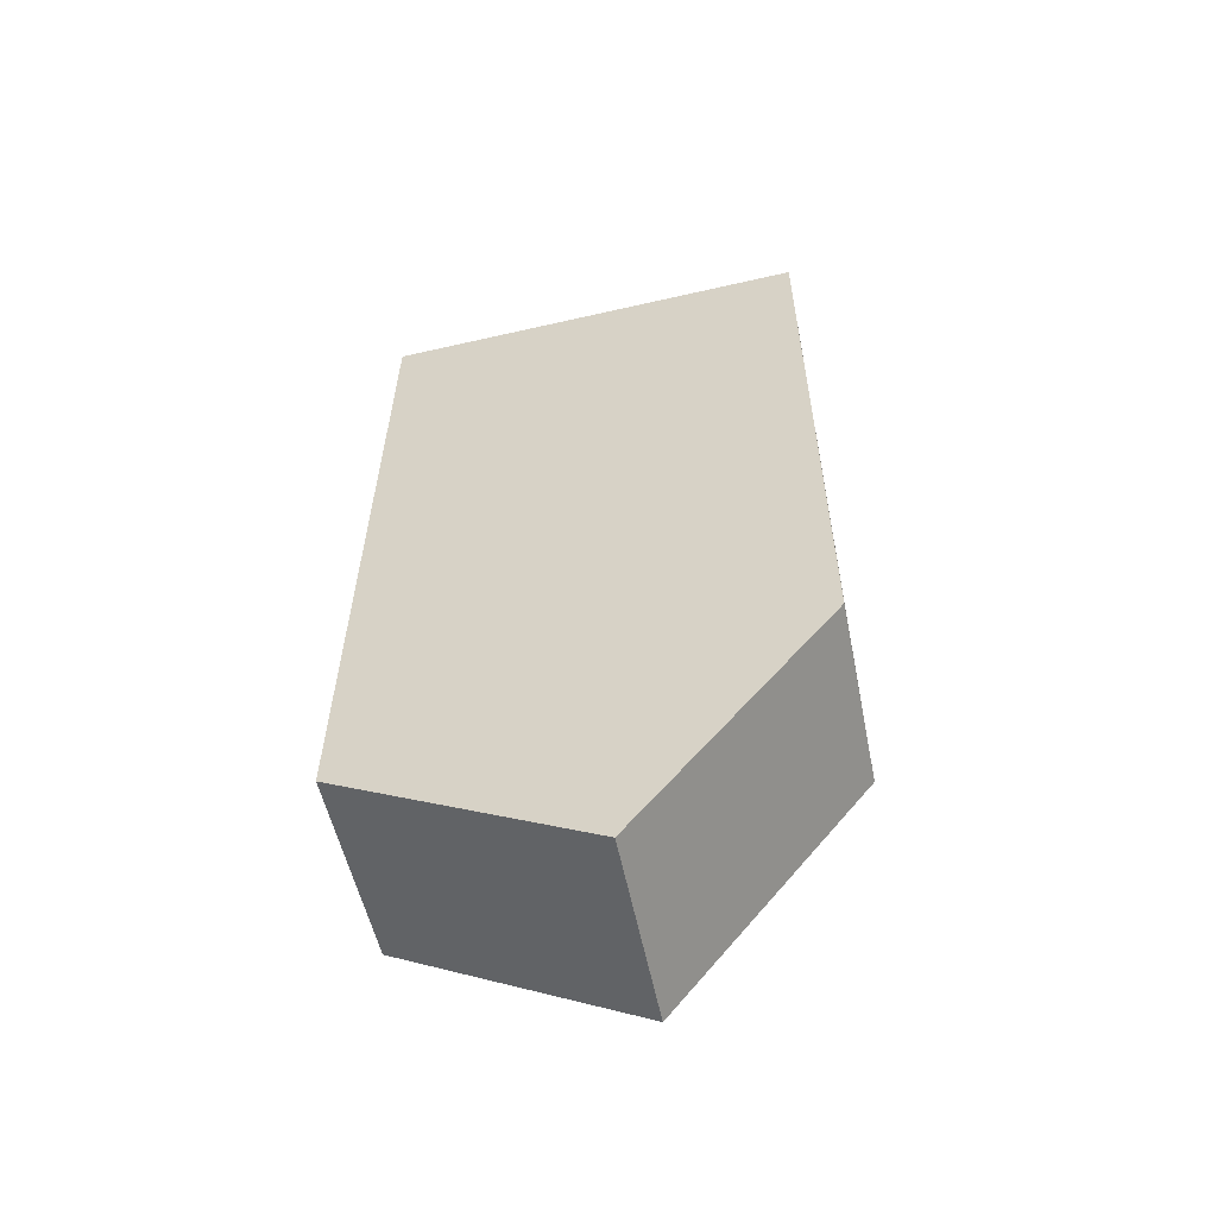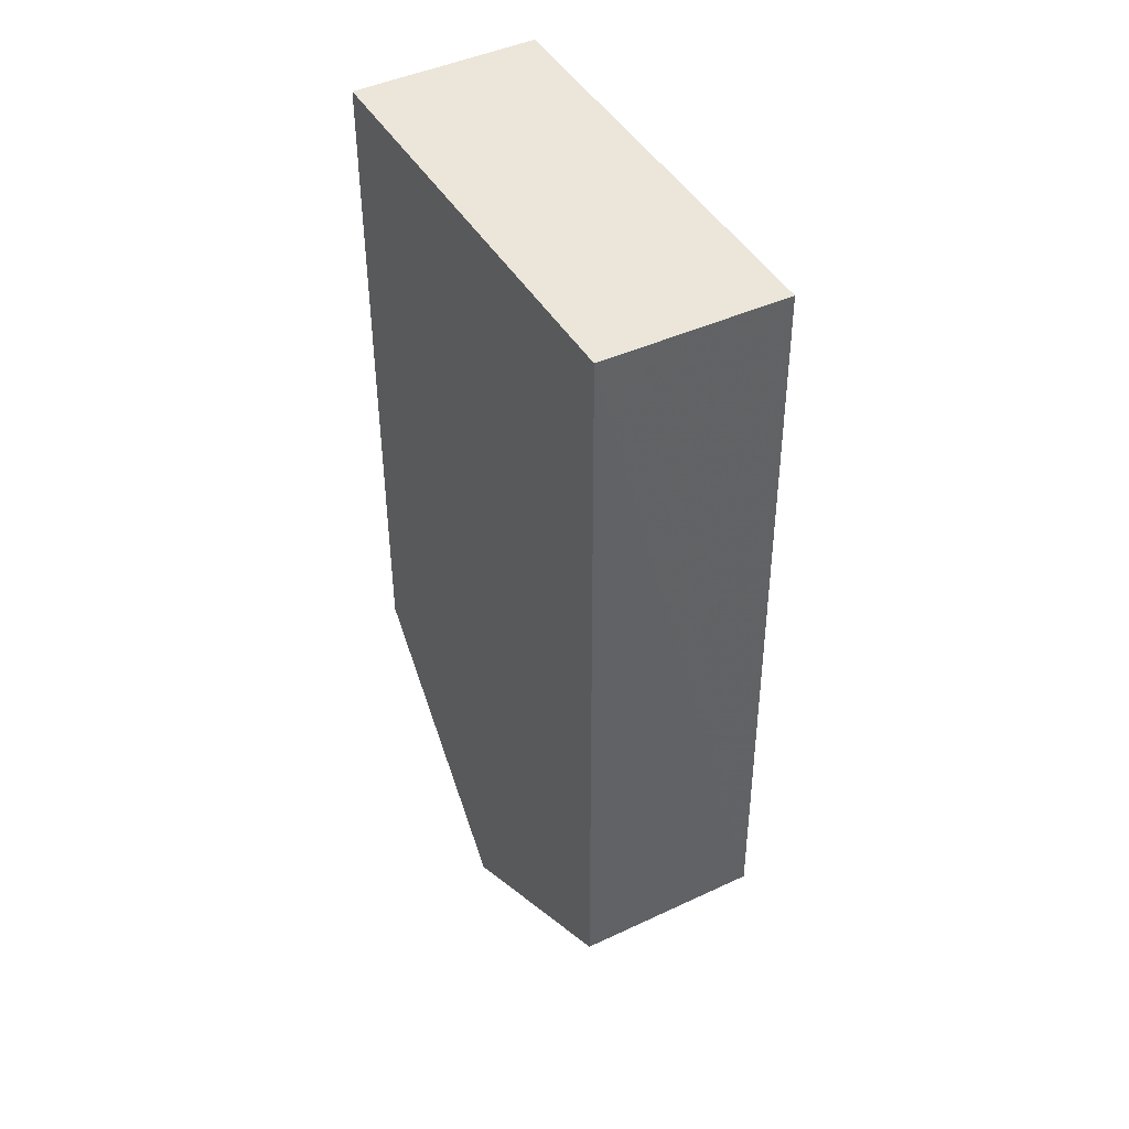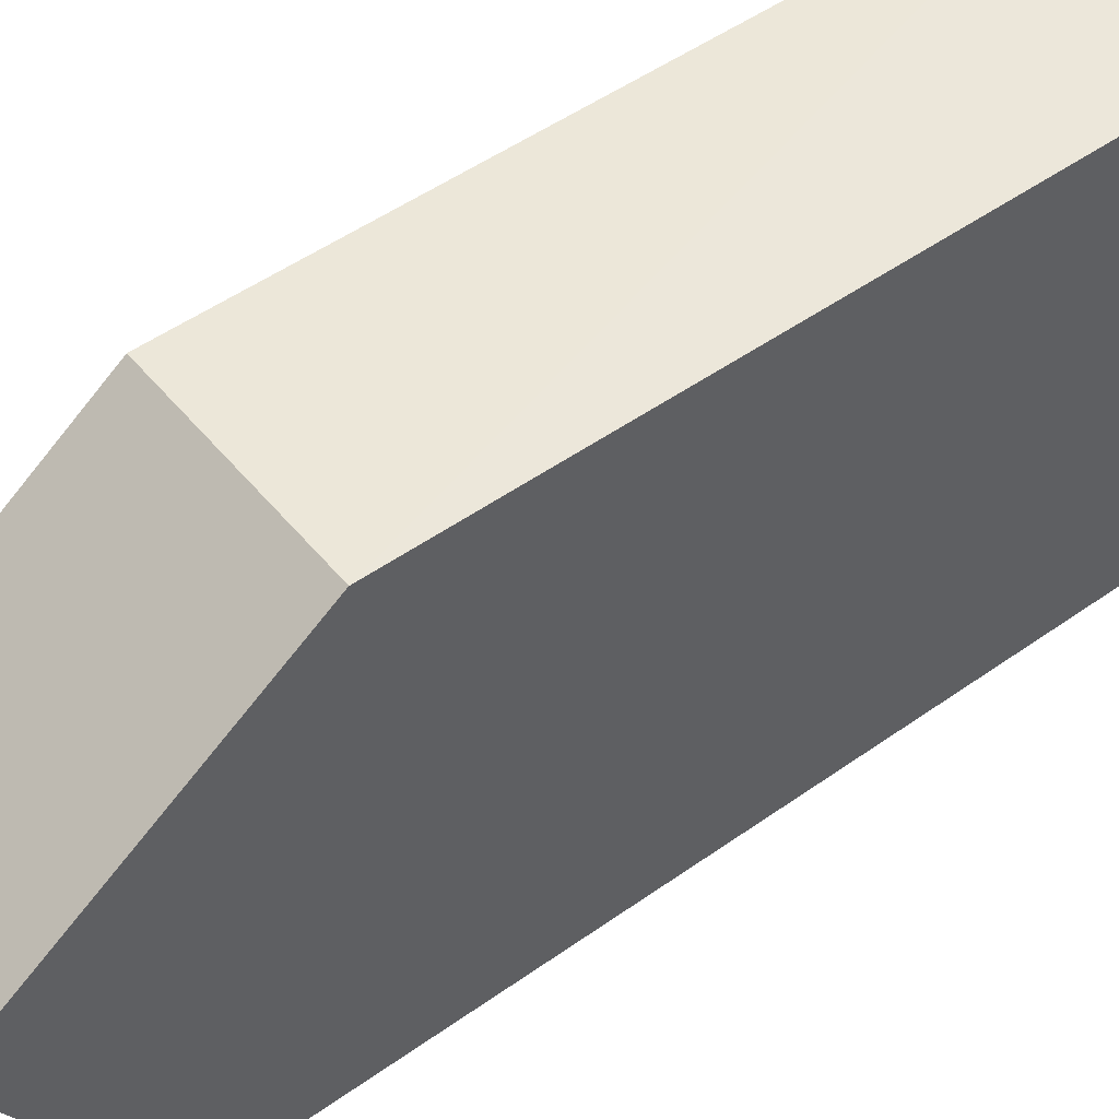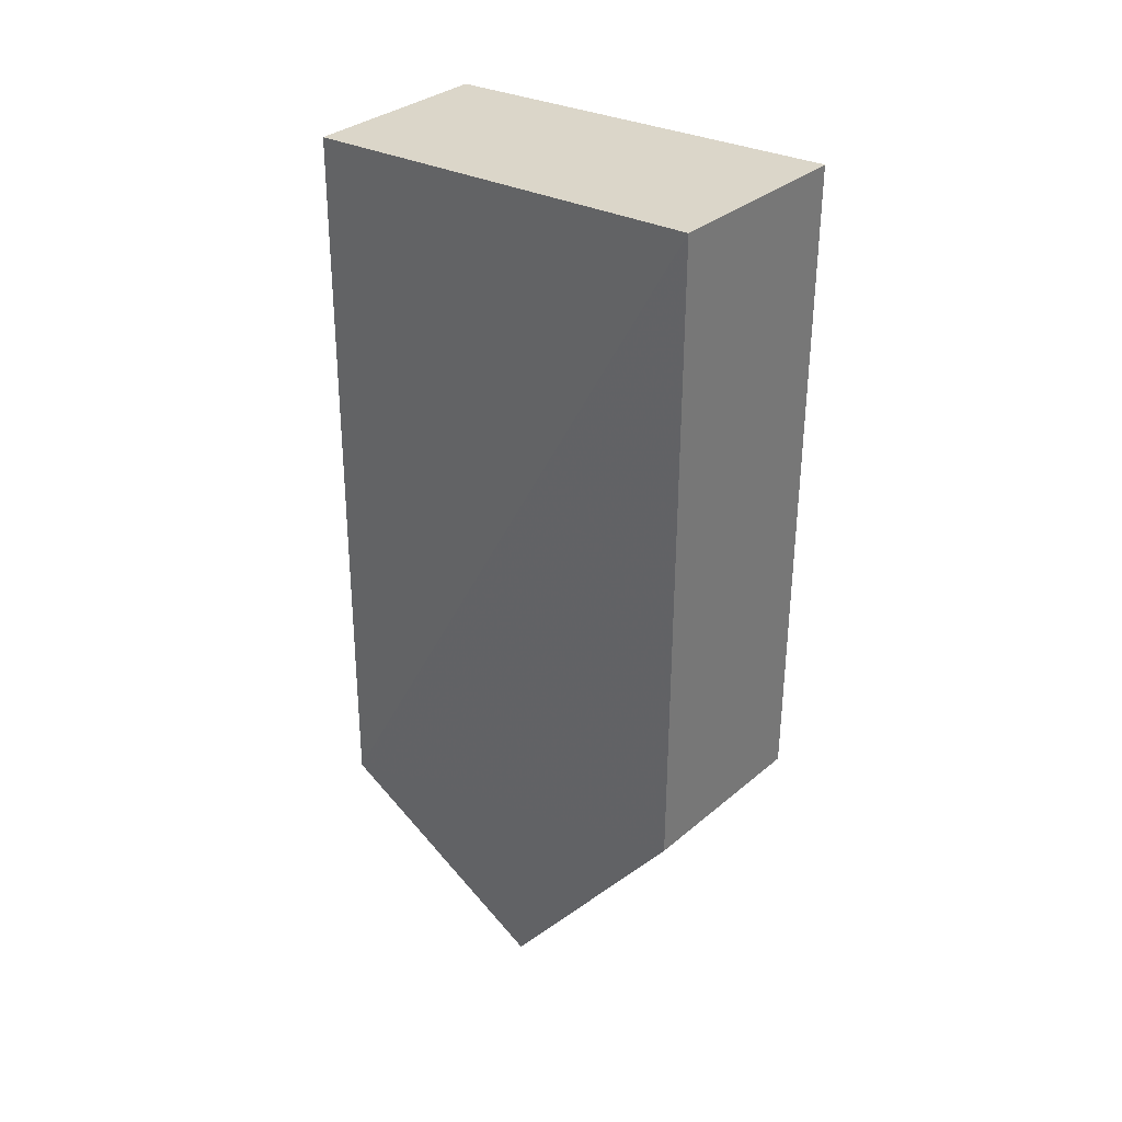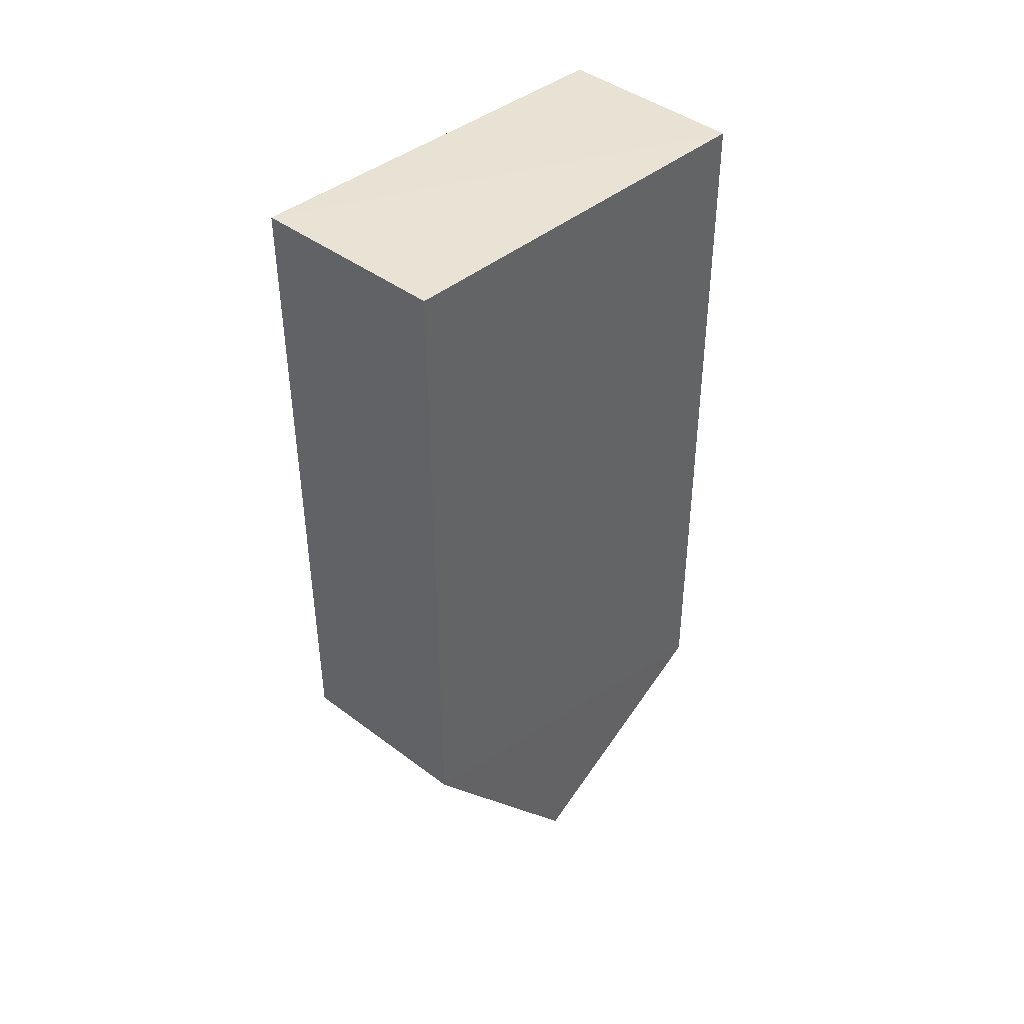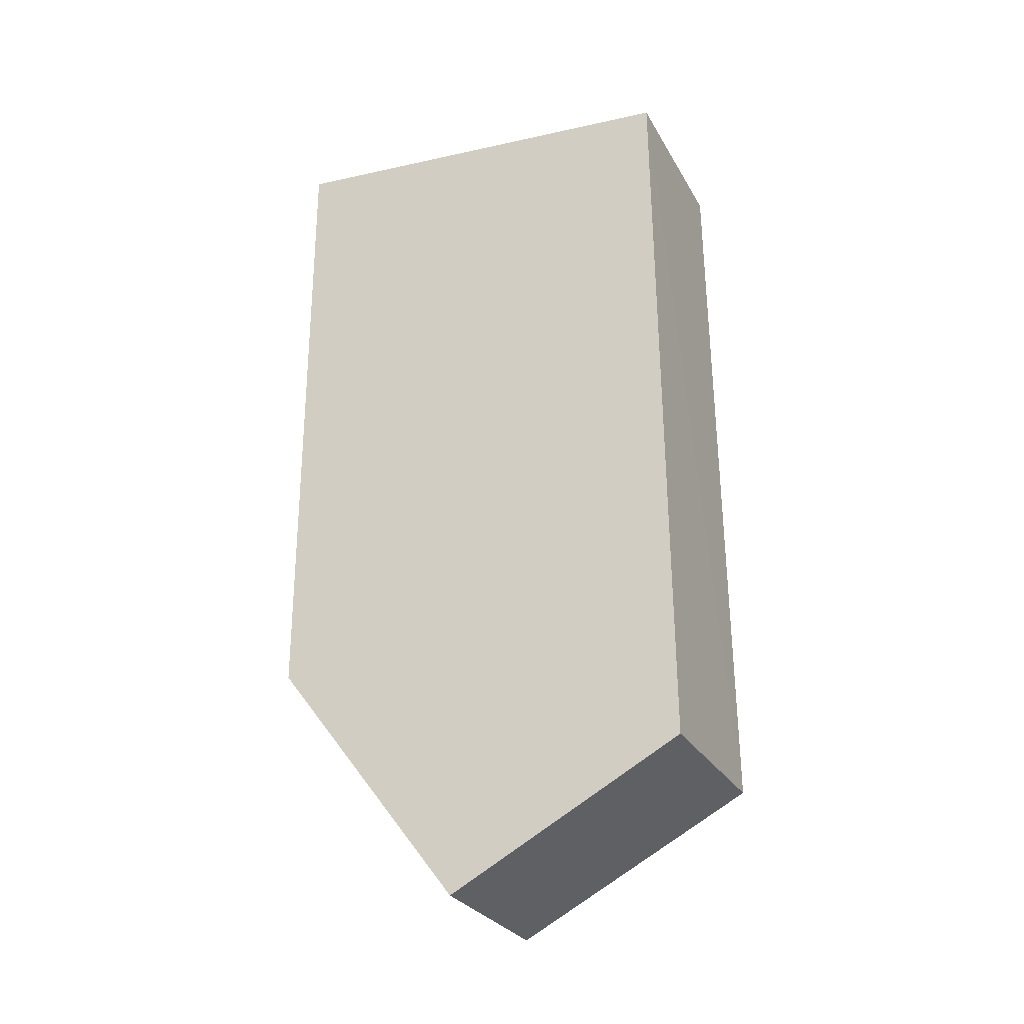
<metadata>
{"format":"obj","ext":"obj","renderer":"f3d","projection":"perspective","resolution":1024,"background":"white","views":[{"elev":-56.7,"azim":-78.5,"up":"+Y"},{"elev":43.1,"azim":149.7,"up":"+Y"},{"elev":50.2,"azim":52.2,"up":"+Z"},{"elev":33.4,"azim":-48.8,"up":"+Y"},{"elev":43.0,"azim":41.8,"up":"+Y"},{"elev":-27.6,"azim":113.2,"up":"+Y"}]}
</metadata>
<code>
v 0.08838 0.03717 0.038
v 0.08833 -0.03564 0.02249
v 0.08833 0.0349 0.003949
v 0.07326 0.03481 0.00369
v 0.07318 -0.0152 0.03796
v 0.07317 -0.02532 0.003077
v 0.07316 0.03717 0.03803
v 0.08837 -0.02531 0.003441
v 0.08838 -0.0152 0.03796
v 0.07319 -0.03561 0.02248
f 6 4 3
f 7 1 3
f 7 3 4
f 7 6 5
f 7 4 6
f 8 3 1
f 8 6 3
f 8 2 6
f 9 5 2
f 9 7 5
f 9 1 7
f 9 8 1
f 9 2 8
f 10 6 2
f 10 2 5
f 10 5 6

</code>
